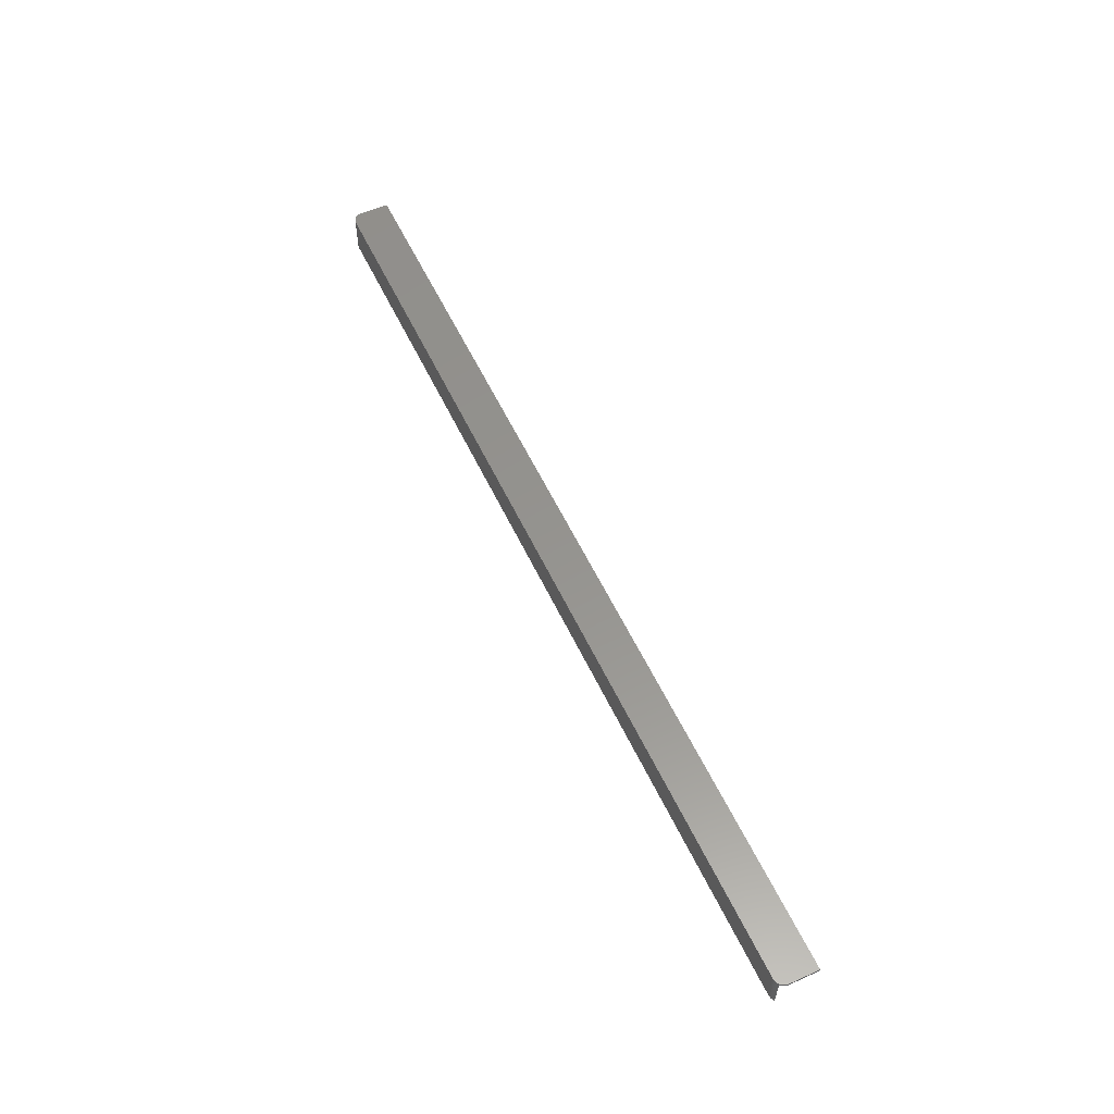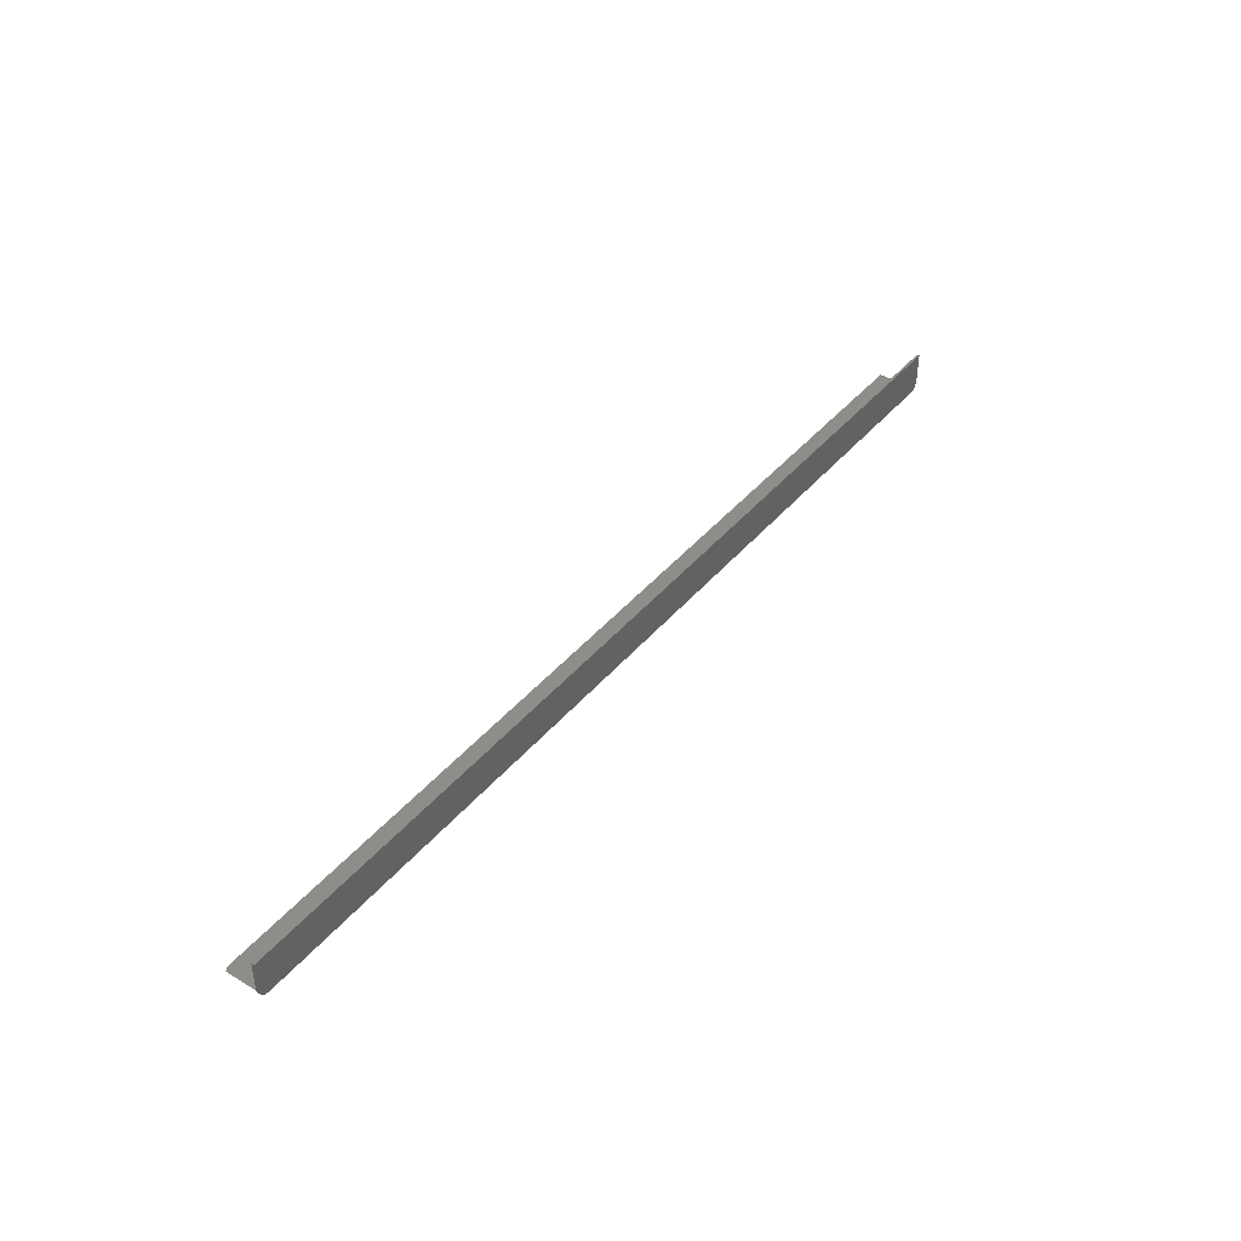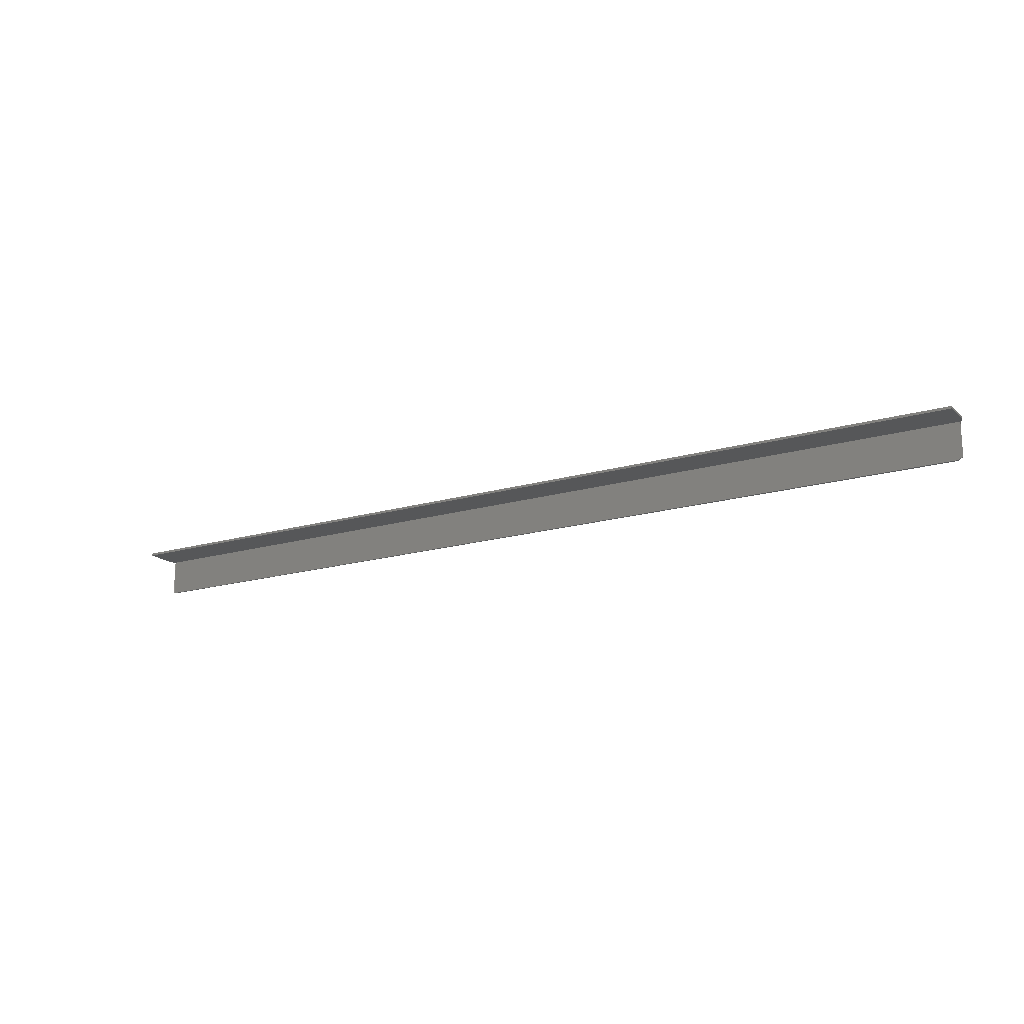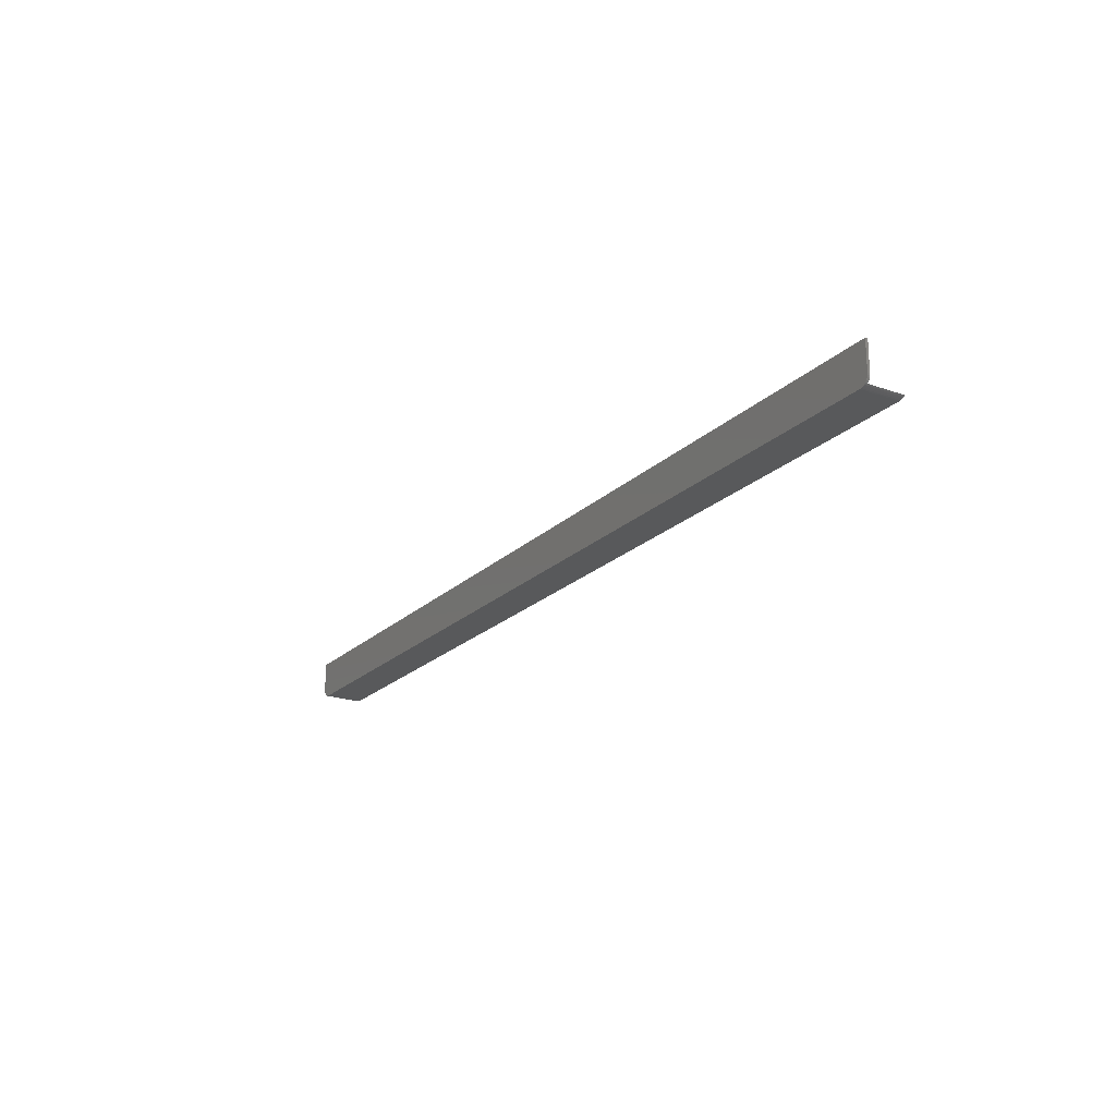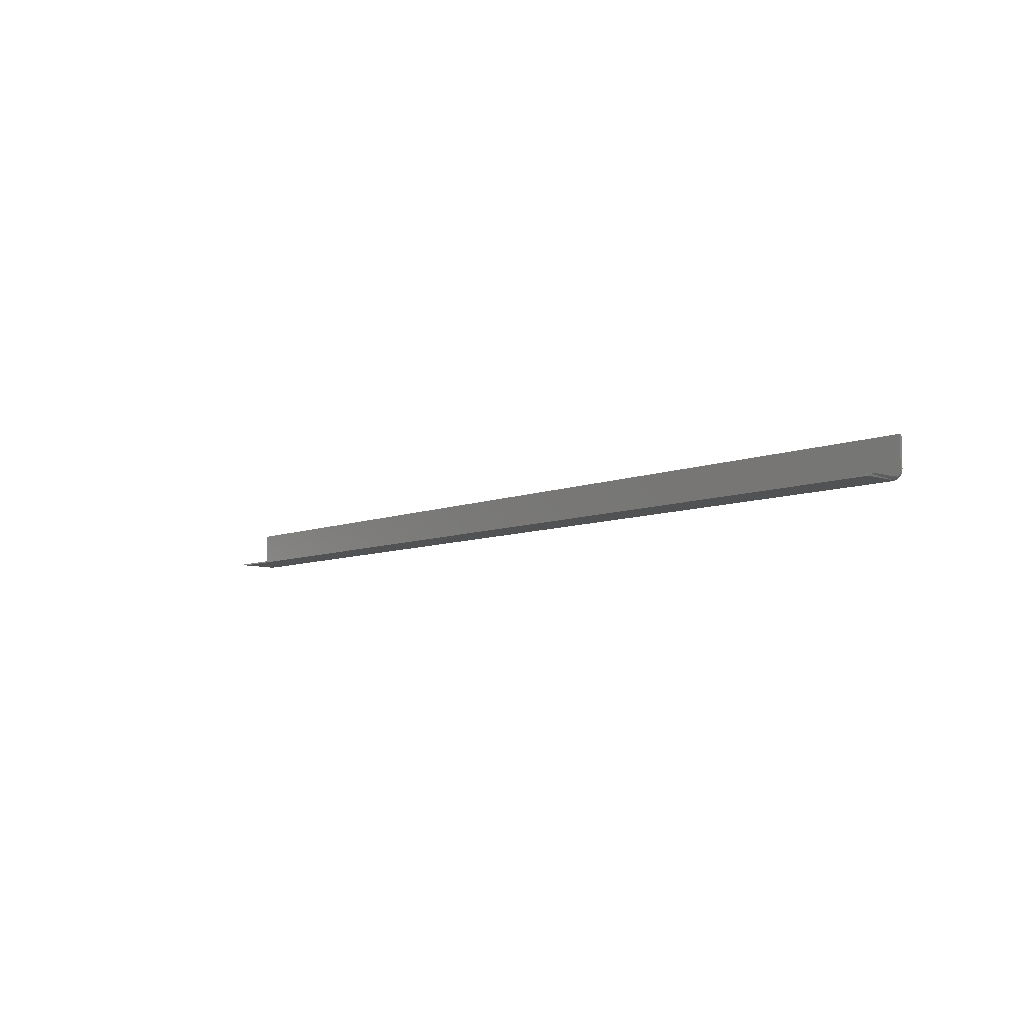
<metadata>
{"format":"stl","ext":"stl","renderer":"f3d","projection":"perspective","resolution":1024,"background":"white","views":[{"elev":57.2,"azim":-115.1,"up":"+Y"},{"elev":41.5,"azim":126.0,"up":"+Z"},{"elev":-17.7,"azim":30.2,"up":"+Y"},{"elev":-21.2,"azim":-121.9,"up":"+Z"},{"elev":-8.0,"azim":47.8,"up":"+Z"}]}
</metadata>
<code>
# stl→obj: 46 verts, 88 faces
v 0.7422 -0.03125 0.001974
v 0.7442 -0.03098 0.0002682
v 0.7436 -0.03112 0.001974
v 0.7422 -0.03125 0
v 0.745 -0.03074 0.001974
v 0.002621 -0.001974 0.001974
v 0.003762 -0.03125 0.001132
v 0.002622 -0.03125 0.001974
v 0.7474 -0.02928 0.001974
v 0.7463 -0.03005 0.0012
v 0.7474 -0.001974 0.001974
v 0.007812 -0.03125 0
v 0.007812 0 -1.914e-18
v 0.7422 0 -1.914e-18
v 0.75 -0.001974 0.007812
v 0.75 4.784e-19 0.007812
v 0.75 -0.001974 0.03125
v 0.75 1.914e-18 0.03125
v 0.001714 -0.001974 0.002929
v 0 -0.001974 0.03125
v 0 -0.001974 0.007812
v 0.000111 -0.001974 0.0065
v 0.000441 -0.001974 0.005225
v 0.0009805 -0.001974 0.004023
v 0.7483 -0.001974 0.002929
v 0.749 -0.001974 0.004023
v 0.7496 -0.001974 0.005225
v 0.7499 -0.001974 0.0065
v 0.7465 8.062e-20 0.001317
v 0.7487 2.126e-19 0.003472
v 0.7477 1.401e-19 0.002288
v 0.006288 9.192e-21 0.0001501
v 0.003472 8.062e-20 0.001317
v 0.004823 3.641e-20 0.0005947
v 0.7452 3.641e-20 0.0005947
v 0.7437 9.192e-21 0.0001501
v 0.002288 1.401e-19 0.002288
v 0.001317 2.126e-19 0.003472
v 0.0005947 2.953e-19 0.004823
v 0.0001501 3.851e-19 0.006288
v 0 4.784e-19 0.007812
v 0 1.914e-18 0.03125
v 0.7498 3.851e-19 0.006288
v 0.7494 2.953e-19 0.004823
v 0.005036 -0.03125 0.0005101
v 0.006401 -0.03125 0.0001286
f 1 2 3
f 1 4 2
f 2 5 3
f 6 7 1
f 6 8 7
f 9 3 10
f 3 5 10
f 11 6 1
f 11 1 3
f 11 3 9
f 12 13 4
f 4 13 14
f 15 16 17
f 17 16 18
f 19 20 21
f 19 21 22
f 19 22 23
f 19 23 24
f 20 19 6
f 20 6 11
f 20 11 25
f 20 25 26
f 20 26 27
f 20 27 28
f 20 28 15
f 20 15 17
f 29 30 31
f 13 32 33
f 33 32 34
f 18 30 29
f 18 29 35
f 18 35 36
f 18 36 14
f 18 14 13
f 18 13 33
f 18 33 37
f 18 37 38
f 18 38 39
f 18 39 40
f 18 40 41
f 18 41 42
f 30 18 16
f 30 16 43
f 30 43 44
f 7 45 46
f 12 4 1
f 12 1 7
f 12 7 46
f 11 9 10
f 11 10 31
f 11 31 25
f 4 14 2
f 2 14 36
f 2 36 5
f 5 36 35
f 5 35 10
f 10 35 29
f 10 29 31
f 25 31 26
f 26 31 30
f 26 30 27
f 27 30 44
f 27 44 28
f 28 44 43
f 28 43 15
f 15 43 16
f 21 20 41
f 41 20 42
f 8 6 33
f 22 39 23
f 39 24 23
f 21 41 22
f 22 41 40
f 22 40 39
f 24 39 19
f 19 39 38
f 19 38 6
f 6 38 37
f 6 37 33
f 13 12 32
f 32 12 46
f 32 46 34
f 34 46 45
f 34 45 33
f 33 45 7
f 33 7 8
f 42 20 18
f 18 20 17

</code>
